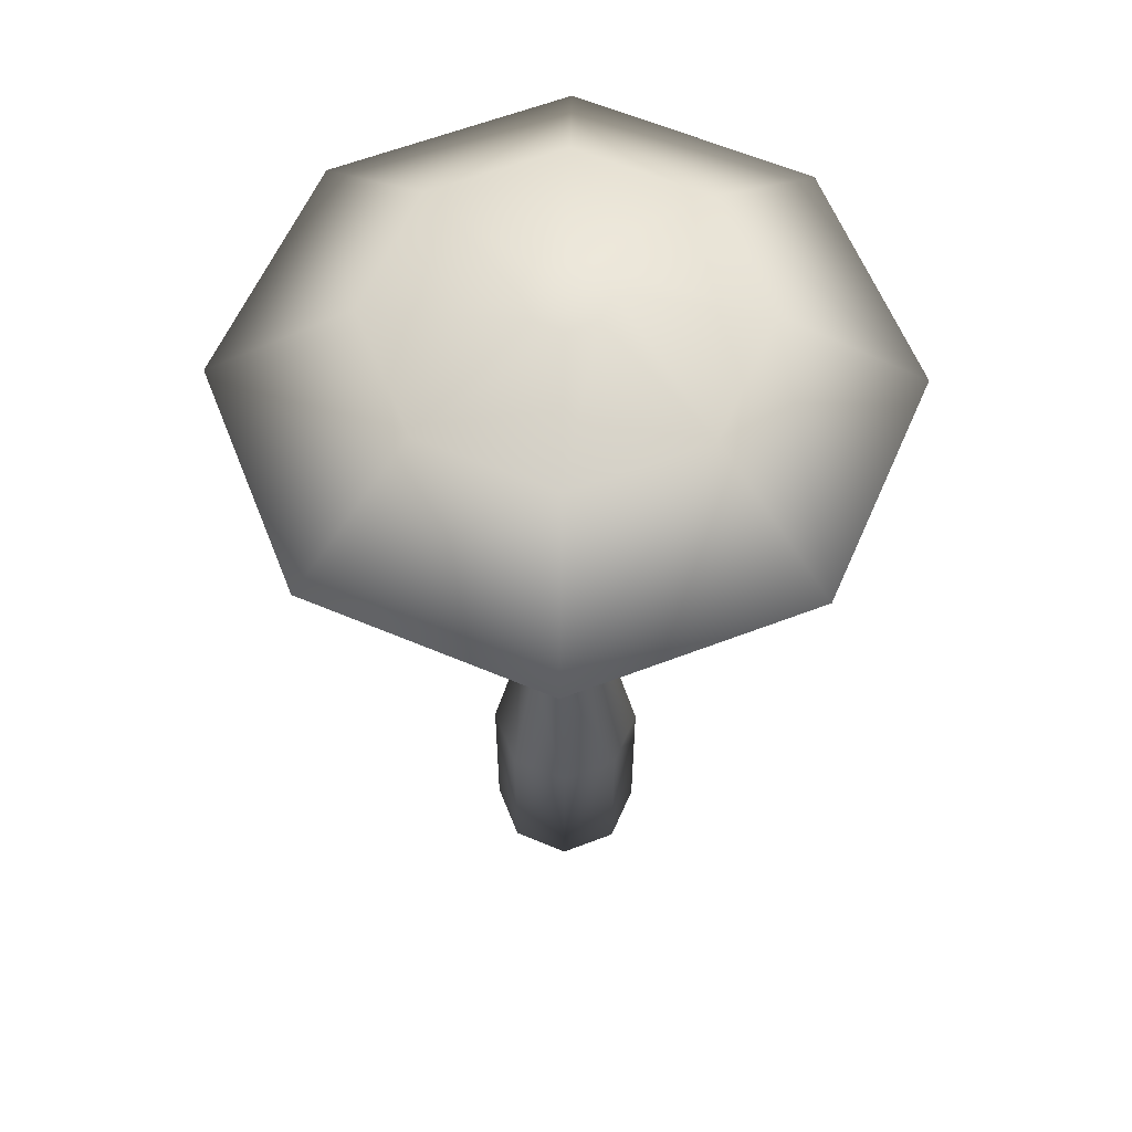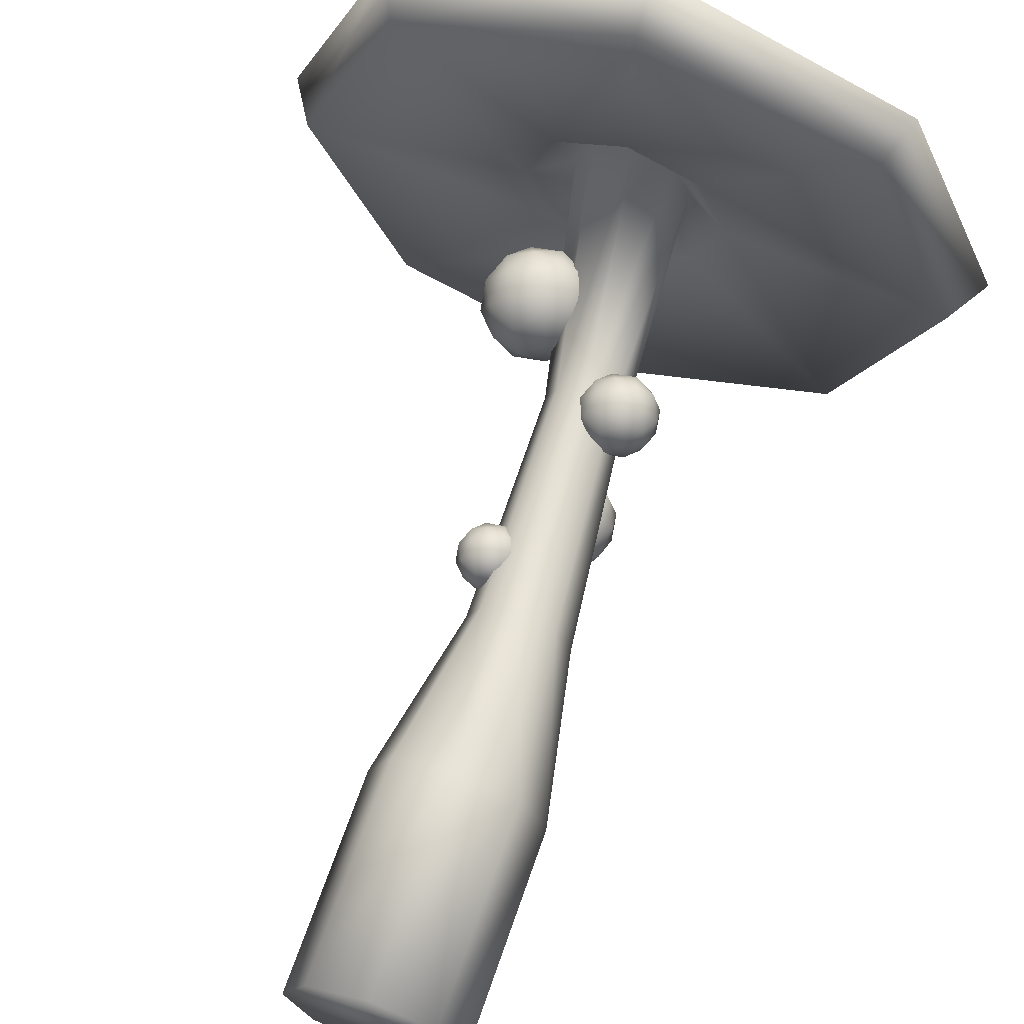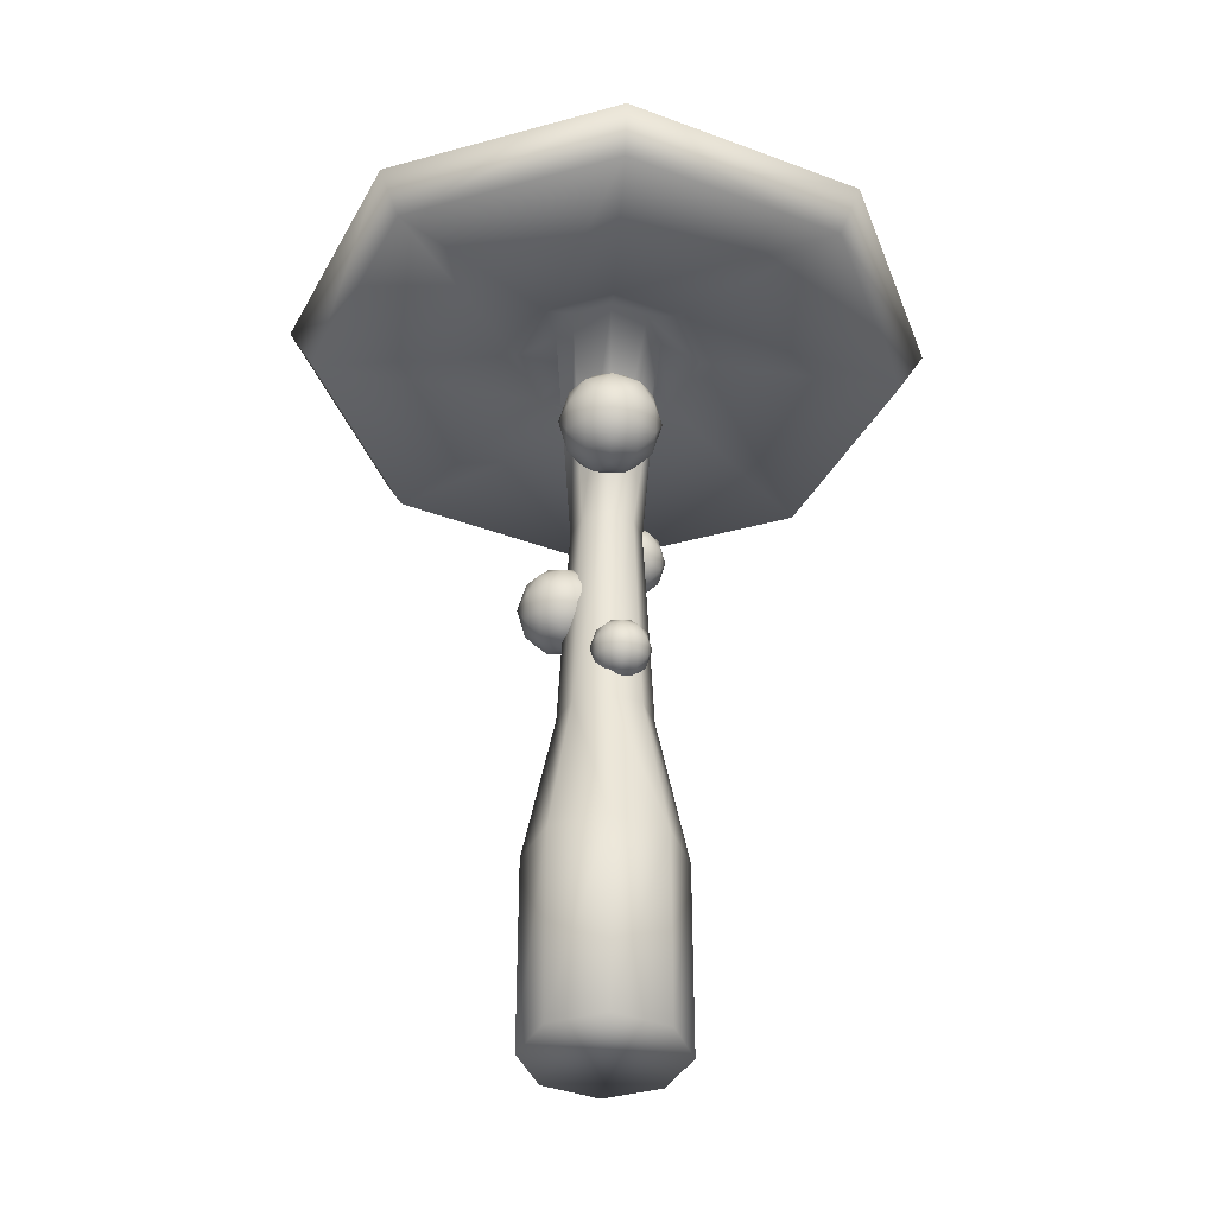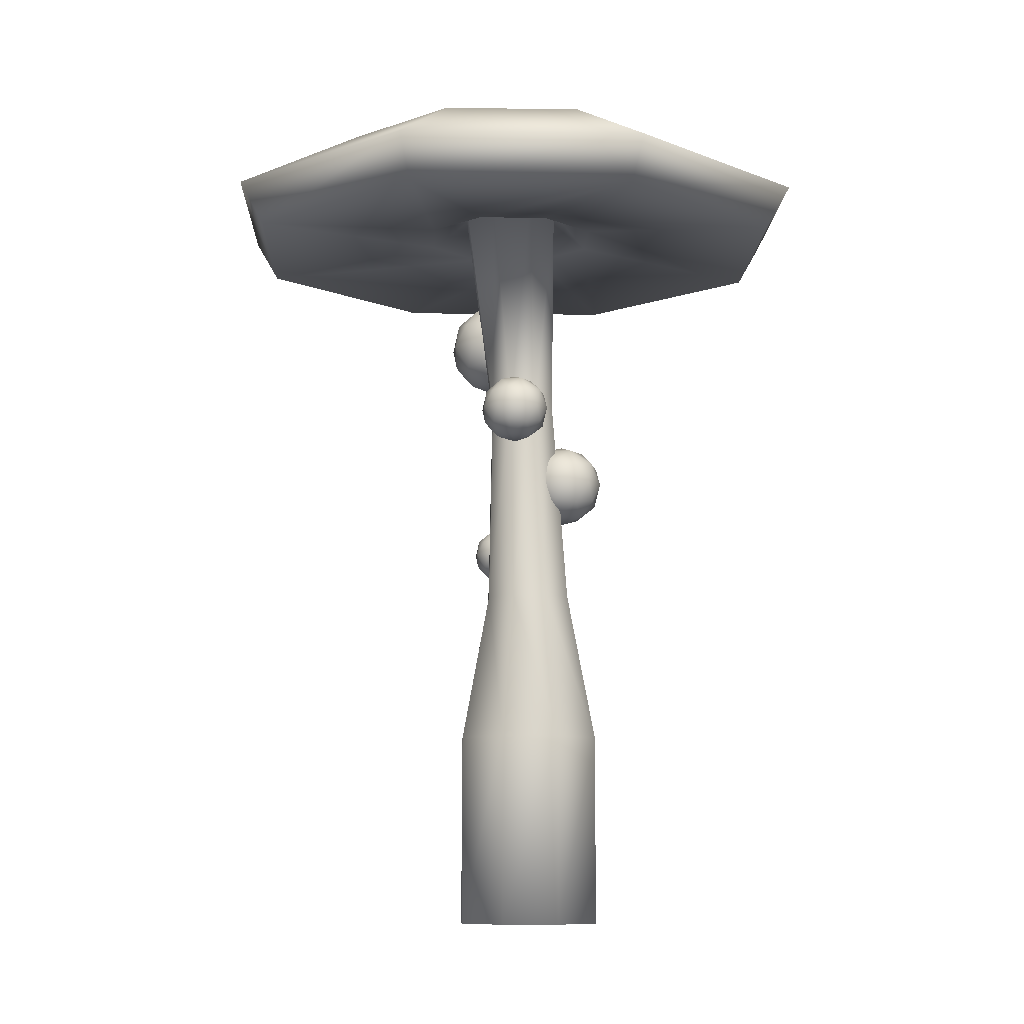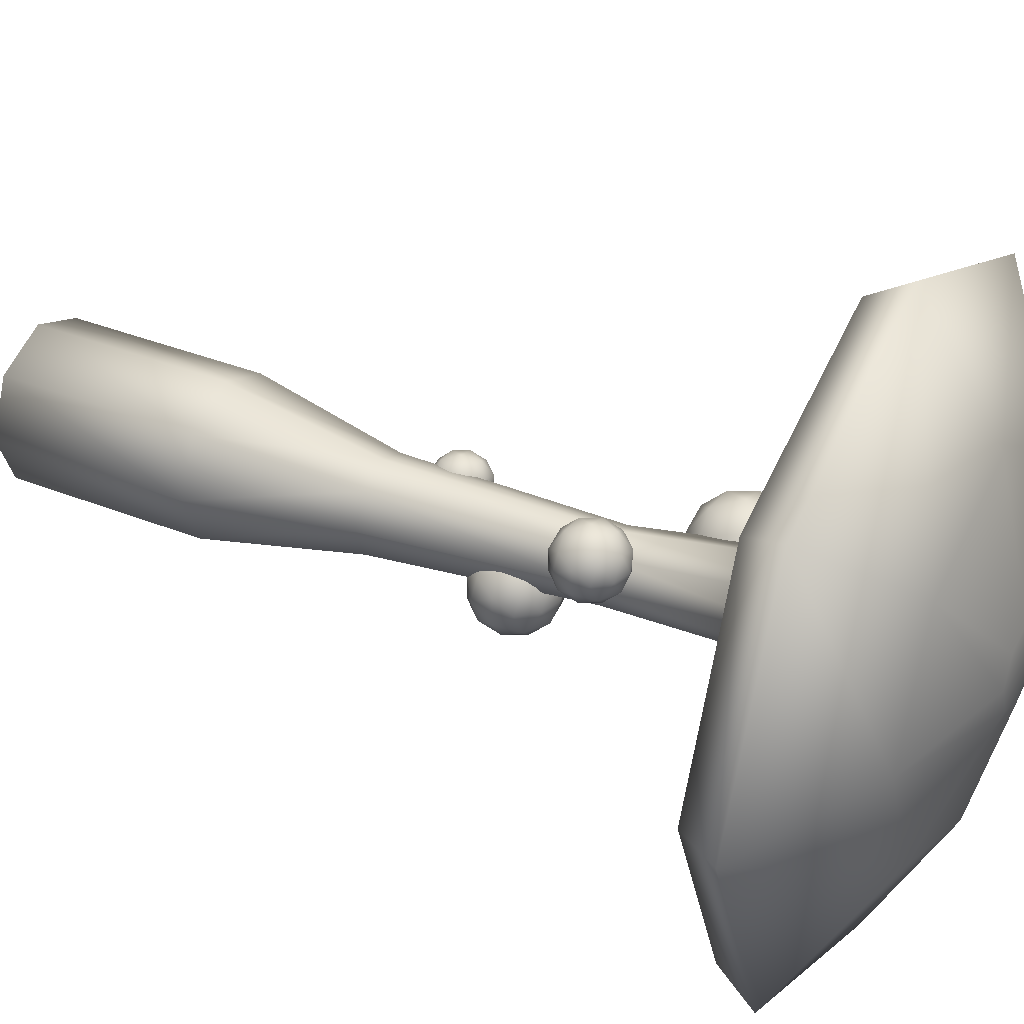
<metadata>
{"format":"obj","ext":"obj","renderer":"f3d","projection":"perspective","resolution":1024,"background":"white","views":[{"elev":60.0,"azim":91.0,"up":"+Y"},{"elev":66.5,"azim":19.1,"up":"+Z"},{"elev":-38.1,"azim":-93.1,"up":"+Y"},{"elev":-9.2,"azim":65.6,"up":"+Y"},{"elev":35.3,"azim":118.2,"up":"+Z"}]}
</metadata>
<code>
o Cylinder
v 0 -1 -1
v 0 1 -0.5998
v 0.7071 -1 -0.7071
v 0.4242 1 -0.4242
v 1 -1 0
v 0.5998 1 0
v 0.7071 -1 0.7071
v 0.4242 1 0.4242
v -0 -1 1
v -0 1 0.5998
v -0.7071 -1 0.7071
v -0.4242 1 0.4242
v -1 -1 -0
v -0.5998 1 -0
v -0.7071 -1 -0.7071
v -0.4242 1 -0.4242
v 0.1439 3.773 -0.3255
v -0.1816 3.773 -0.4603
v 0.2787 3.773 0
v 0.1439 3.773 0.3255
v -0.1816 3.773 0.4603
v -0.5071 3.773 0.3255
v -0.6419 3.773 0
v -0.5071 3.773 -0.3255
v 0.9746 7.749 -1.696
v -0.7214 7.749 -2.395
v 1.678 7.749 0
v 0.9746 7.749 1.696
v -0.7214 7.749 2.395
v -2.413 7.749 1.692
v -3.113 7.749 -0
v -2.413 7.749 -1.692
v -1.827 6.455 0
v -3.274 6.212 -2.743
v -0.6048 6.456 1.223
v -3.274 6.212 2.743
v 0.6178 6.457 0
v 2.207 6.21 2.738
v -0.6048 6.456 -1.223
v 2.207 6.21 -2.738
v -0.2734 8.219 -0.3743
v -0.6476 8.219 -0.5293
v -0.1183 8.219 0
v -0.2734 8.219 0.3743
v -0.6476 8.219 0.5293
v -1.022 8.219 0.3743
v -1.177 8.219 0
v -1.022 8.219 -0.3743
v 0.2597 6.456 -0.8645
v 3.339 6.21 0
v 0.2597 6.456 0.8645
v -0.5308 6.211 3.876
v -1.469 6.455 0.8644
v -4.412 6.212 -0
v -1.469 6.455 -0.8644
v -0.5308 6.211 -3.876
v -0.1166 6.791 -0.4882
v 0.08559 6.791 0
v -0.1166 6.791 0.4882
v -0.6048 6.791 0.6904
v -1.093 6.791 0.4882
v -1.295 6.791 -0
v -1.093 6.791 -0.4882
v -0.6048 6.791 -0.6904
v 2.448 6.773 -2.978
v 3.68 6.773 0
v 2.448 6.773 2.978
v -0.5303 6.773 4.216
v -3.514 6.773 2.984
v -4.752 6.773 -0
v -3.514 6.773 -2.984
v -0.5303 6.773 -4.216
v -1.099 4.205 -0
v -0.6193 4.571 0.3484
v -1.282 4.571 0.5638
v -1.692 4.571 -0
v -1.282 4.571 -0.5638
v -0.6193 4.571 -0.3484
v -0.9157 5.164 0.5638
v -1.578 5.164 0.3484
v -1.578 5.164 -0.3484
v -0.9157 5.164 -0.5638
v -0.5061 5.164 -0
v -1.099 5.53 -0
v -1.206 4.304 0.3314
v -0.817 4.304 0.2048
v -0.9246 4.519 0.5362
v -0.5351 4.519 -0
v -0.817 4.304 -0.2048
v -1.447 4.304 -0
v -1.555 4.519 0.3314
v -1.206 4.304 -0.3314
v -1.555 4.519 -0.3314
v -0.9246 4.519 -0.5362
v -0.4685 4.868 0.2048
v -0.4685 4.868 -0.2048
v -1.099 4.868 0.6627
v -0.7093 4.868 0.5362
v -1.729 4.868 0.2048
v -1.488 4.868 0.5362
v -1.488 4.868 -0.5362
v -1.729 4.868 -0.2048
v -0.7093 4.868 -0.5362
v -1.099 4.868 -0.6627
v -0.6427 5.216 0.3314
v -1.273 5.216 0.5362
v -1.663 5.216 -0
v -1.273 5.216 -0.5362
v -0.6427 5.216 -0.3314
v -0.9912 5.431 0.3314
v -0.7504 5.431 -0
v -1.381 5.431 0.2048
v -1.381 5.431 -0.2048
v -0.9912 5.431 -0.3314
v 0.2357 3.22 0.309
v 0.5773 3.481 0.5572
v 0.1053 3.481 0.7106
v -0.1865 3.481 0.309
v 0.1053 3.481 -0.09251
v 0.5773 3.481 0.06087
v 0.3662 3.904 0.7106
v -0.1059 3.904 0.5572
v -0.1059 3.904 0.06087
v 0.3662 3.904 -0.09251
v 0.658 3.904 0.309
v 0.2357 4.165 0.309
v 0.159 3.291 0.5451
v 0.4365 3.291 0.4549
v 0.3598 3.444 0.6909
v 0.6373 3.444 0.309
v 0.4365 3.291 0.1632
v -0.01244 3.291 0.309
v -0.08913 3.444 0.5451
v 0.159 3.291 0.07302
v -0.08913 3.444 0.07302
v 0.3598 3.444 -0.07285
v 0.6847 3.692 0.4549
v 0.6847 3.692 0.1632
v 0.2357 3.692 0.7811
v 0.5132 3.692 0.6909
v -0.2132 3.692 0.4549
v -0.04174 3.692 0.6909
v -0.04174 3.692 -0.07286
v -0.2132 3.692 0.1632
v 0.5132 3.692 -0.07286
v 0.2357 3.692 -0.163
v 0.5606 3.941 0.5451
v 0.1116 3.941 0.6909
v -0.1658 3.941 0.309
v 0.1116 3.941 -0.07285
v 0.5606 3.941 0.07302
v 0.3124 4.094 0.5451
v 0.4839 4.094 0.309
v 0.03495 4.094 0.4549
v 0.03495 4.094 0.1632
v 0.3124 4.094 0.07302
v -0.001259 2.099 -0.5464
v 0.4065 2.41 -0.2501
v -0.157 2.41 -0.067
v -0.5053 2.41 -0.5464
v -0.157 2.41 -1.026
v 0.4065 2.41 -0.8427
v 0.1545 2.914 -0.067
v -0.4091 2.914 -0.2501
v -0.4091 2.914 -0.8427
v 0.1545 2.914 -1.026
v 0.5028 2.914 -0.5464
v -0.001259 3.226 -0.5464
v -0.09281 2.183 -0.2646
v 0.2384 2.183 -0.3723
v 0.1469 2.366 -0.09047
v 0.4781 2.366 -0.5464
v 0.2384 2.183 -0.7206
v -0.2975 2.183 -0.5464
v -0.3891 2.366 -0.2646
v -0.09281 2.183 -0.8282
v -0.3891 2.366 -0.8282
v 0.1469 2.366 -1.002
v 0.5347 2.662 -0.3723
v 0.5347 2.662 -0.7206
v -0.001259 2.662 0.01717
v 0.33 2.662 -0.09047
v -0.5372 2.662 -0.3723
v -0.3325 2.662 -0.09047
v -0.3325 2.662 -1.002
v -0.5372 2.662 -0.7206
v 0.33 2.662 -1.002
v -0.001259 2.662 -1.11
v 0.3866 2.959 -0.2646
v -0.1494 2.959 -0.09047
v -0.4807 2.959 -0.5464
v -0.1494 2.959 -1.002
v 0.3866 2.959 -0.8282
v 0.0903 3.142 -0.2646
v 0.295 3.142 -0.5464
v -0.241 3.142 -0.3723
v -0.241 3.142 -0.7206
v 0.0903 3.142 -0.8282
v -0.5615 1.301 0.1554
v -0.2859 1.511 0.3557
v -0.6668 1.511 0.4794
v -0.9021 1.511 0.1554
v -0.6668 1.511 -0.1685
v -0.2859 1.511 -0.04478
v -0.4562 1.852 0.4794
v -0.8371 1.852 0.3557
v -0.8371 1.852 -0.04478
v -0.4562 1.852 -0.1685
v -0.2209 1.852 0.1554
v -0.5615 2.063 0.1554
v -0.6234 1.358 0.3459
v -0.3995 1.358 0.2731
v -0.4614 1.482 0.4635
v -0.2375 1.482 0.1554
v -0.3995 1.358 0.03776
v -0.7617 1.358 0.1554
v -0.8236 1.482 0.3459
v -0.6234 1.358 -0.03498
v -0.8236 1.482 -0.03498
v -0.4614 1.482 -0.1527
v -0.1993 1.682 0.2731
v -0.1993 1.682 0.03776
v -0.5615 1.682 0.5363
v -0.3377 1.682 0.4636
v -0.9237 1.682 0.2731
v -0.7854 1.682 0.4636
v -0.7854 1.682 -0.1527
v -0.9237 1.682 0.03776
v -0.3377 1.682 -0.1527
v -0.5615 1.682 -0.2254
v -0.2994 1.882 0.3459
v -0.6616 1.882 0.4635
v -0.8855 1.882 0.1554
v -0.6616 1.882 -0.1527
v -0.2994 1.882 -0.03498
v -0.4996 2.006 0.3459
v -0.3613 2.006 0.1554
v -0.7235 2.006 0.2731
v -0.7235 2.006 0.03776
v -0.4996 2.006 -0.03498
v 0 -3.553 -1
v 0.7071 -3.553 -0.7071
v 1 -3.553 0
v 0.7071 -3.553 0.7071
v 0 -3.553 1
v -0.7071 -3.553 0.7071
v -1 -3.553 -0
v -0.7071 -3.553 -0.7071
f 1 2 4 3
f 3 4 6 5
f 5 6 8 7
f 7 8 10 9
f 9 10 12 11
f 11 12 14 13
f 8 6 19 20
f 13 14 16 15
f 15 16 2 1
f 7 9 245 244
f 71 70 31 32
f 14 12 22 23
f 10 8 20 21
f 16 14 23 24
f 6 4 17 19
f 12 10 21 22
f 2 16 24 18
f 4 2 18 17
f 41 42 48 47 46 45 44 43
f 69 68 29 30
f 67 66 27 28
f 65 72 26 25
f 72 71 32 26
f 70 69 30 31
f 68 67 28 29
f 66 65 25 27
f 19 17 57 58
f 21 20 59 60
f 23 22 61 62
f 18 24 63 64
f 17 18 64 57
f 20 19 58 59
f 22 21 60 61
f 24 23 62 63
f 25 26 42 41
f 27 25 41 43
f 28 27 43 44
f 29 28 44 45
f 30 29 45 46
f 31 30 46 47
f 32 31 47 48
f 26 32 48 42
f 40 50 37 49
f 38 52 35 51
f 36 54 33 53
f 34 56 39 55
f 56 40 49 39
f 50 38 51 37
f 52 36 53 35
f 54 34 55 33
f 49 37 58 57
f 51 35 60 59
f 53 33 62 61
f 55 39 64 63
f 39 49 57 64
f 37 51 59 58
f 35 53 61 60
f 33 55 63 62
f 50 40 65 66
f 52 38 67 68
f 54 36 69 70
f 56 34 71 72
f 40 56 72 65
f 38 50 66 67
f 36 52 68 69
f 34 54 70 71
f 73 86 85
f 74 86 88
f 73 85 90
f 73 90 92
f 73 92 89
f 74 88 95
f 75 87 97
f 76 91 99
f 77 93 101
f 78 94 103
f 74 95 98
f 75 97 100
f 76 99 102
f 77 101 104
f 78 103 96
f 79 105 110
f 80 106 112
f 81 107 113
f 82 108 114
f 83 109 111
f 111 114 84
f 111 109 114
f 109 82 114
f 114 113 84
f 114 108 113
f 108 81 113
f 113 112 84
f 113 107 112
f 107 80 112
f 112 110 84
f 112 106 110
f 106 79 110
f 110 111 84
f 110 105 111
f 105 83 111
f 96 109 83
f 96 103 109
f 103 82 109
f 104 108 82
f 104 101 108
f 101 81 108
f 102 107 81
f 102 99 107
f 99 80 107
f 100 106 80
f 100 97 106
f 97 79 106
f 98 105 79
f 98 95 105
f 95 83 105
f 103 104 82
f 103 94 104
f 94 77 104
f 101 102 81
f 101 93 102
f 93 76 102
f 99 100 80
f 99 91 100
f 91 75 100
f 97 98 79
f 97 87 98
f 87 74 98
f 95 96 83
f 95 88 96
f 88 78 96
f 89 94 78
f 89 92 94
f 92 77 94
f 92 93 77
f 92 90 93
f 90 76 93
f 90 91 76
f 90 85 91
f 85 75 91
f 88 89 78
f 88 86 89
f 86 73 89
f 85 87 75
f 85 86 87
f 86 74 87
f 115 128 127
f 116 128 130
f 115 127 132
f 115 132 134
f 115 134 131
f 116 130 137
f 117 129 139
f 118 133 141
f 119 135 143
f 120 136 145
f 116 137 140
f 117 139 142
f 118 141 144
f 119 143 146
f 120 145 138
f 121 147 152
f 122 148 154
f 123 149 155
f 124 150 156
f 125 151 153
f 153 156 126
f 153 151 156
f 151 124 156
f 156 155 126
f 156 150 155
f 150 123 155
f 155 154 126
f 155 149 154
f 149 122 154
f 154 152 126
f 154 148 152
f 148 121 152
f 152 153 126
f 152 147 153
f 147 125 153
f 138 151 125
f 138 145 151
f 145 124 151
f 146 150 124
f 146 143 150
f 143 123 150
f 144 149 123
f 144 141 149
f 141 122 149
f 142 148 122
f 142 139 148
f 139 121 148
f 140 147 121
f 140 137 147
f 137 125 147
f 145 146 124
f 145 136 146
f 136 119 146
f 143 144 123
f 143 135 144
f 135 118 144
f 141 142 122
f 141 133 142
f 133 117 142
f 139 140 121
f 139 129 140
f 129 116 140
f 137 138 125
f 137 130 138
f 130 120 138
f 131 136 120
f 131 134 136
f 134 119 136
f 134 135 119
f 134 132 135
f 132 118 135
f 132 133 118
f 132 127 133
f 127 117 133
f 130 131 120
f 130 128 131
f 128 115 131
f 127 129 117
f 127 128 129
f 128 116 129
f 157 170 169
f 158 170 172
f 157 169 174
f 157 174 176
f 157 176 173
f 158 172 179
f 159 171 181
f 160 175 183
f 161 177 185
f 162 178 187
f 158 179 182
f 159 181 184
f 160 183 186
f 161 185 188
f 162 187 180
f 163 189 194
f 164 190 196
f 165 191 197
f 166 192 198
f 167 193 195
f 195 198 168
f 195 193 198
f 193 166 198
f 198 197 168
f 198 192 197
f 192 165 197
f 197 196 168
f 197 191 196
f 191 164 196
f 196 194 168
f 196 190 194
f 190 163 194
f 194 195 168
f 194 189 195
f 189 167 195
f 180 193 167
f 180 187 193
f 187 166 193
f 188 192 166
f 188 185 192
f 185 165 192
f 186 191 165
f 186 183 191
f 183 164 191
f 184 190 164
f 184 181 190
f 181 163 190
f 182 189 163
f 182 179 189
f 179 167 189
f 187 188 166
f 187 178 188
f 178 161 188
f 185 186 165
f 185 177 186
f 177 160 186
f 183 184 164
f 183 175 184
f 175 159 184
f 181 182 163
f 181 171 182
f 171 158 182
f 179 180 167
f 179 172 180
f 172 162 180
f 173 178 162
f 173 176 178
f 176 161 178
f 176 177 161
f 176 174 177
f 174 160 177
f 174 175 160
f 174 169 175
f 169 159 175
f 172 173 162
f 172 170 173
f 170 157 173
f 169 171 159
f 169 170 171
f 170 158 171
f 199 212 211
f 200 212 214
f 199 211 216
f 199 216 218
f 199 218 215
f 200 214 221
f 201 213 223
f 202 217 225
f 203 219 227
f 204 220 229
f 200 221 224
f 201 223 226
f 202 225 228
f 203 227 230
f 204 229 222
f 205 231 236
f 206 232 238
f 207 233 239
f 208 234 240
f 209 235 237
f 237 240 210
f 237 235 240
f 235 208 240
f 240 239 210
f 240 234 239
f 234 207 239
f 239 238 210
f 239 233 238
f 233 206 238
f 238 236 210
f 238 232 236
f 232 205 236
f 236 237 210
f 236 231 237
f 231 209 237
f 222 235 209
f 222 229 235
f 229 208 235
f 230 234 208
f 230 227 234
f 227 207 234
f 228 233 207
f 228 225 233
f 225 206 233
f 226 232 206
f 226 223 232
f 223 205 232
f 224 231 205
f 224 221 231
f 221 209 231
f 229 230 208
f 229 220 230
f 220 203 230
f 227 228 207
f 227 219 228
f 219 202 228
f 225 226 206
f 225 217 226
f 217 201 226
f 223 224 205
f 223 213 224
f 213 200 224
f 221 222 209
f 221 214 222
f 214 204 222
f 215 220 204
f 215 218 220
f 218 203 220
f 218 219 203
f 218 216 219
f 216 202 219
f 216 217 202
f 216 211 217
f 211 201 217
f 214 215 204
f 214 212 215
f 212 199 215
f 211 213 201
f 211 212 213
f 212 200 213
f 241 242 243 244 245 246 247 248
f 13 15 248 247
f 3 5 243 242
f 9 11 246 245
f 15 1 241 248
f 1 3 242 241
f 5 7 244 243
f 11 13 247 246

</code>
